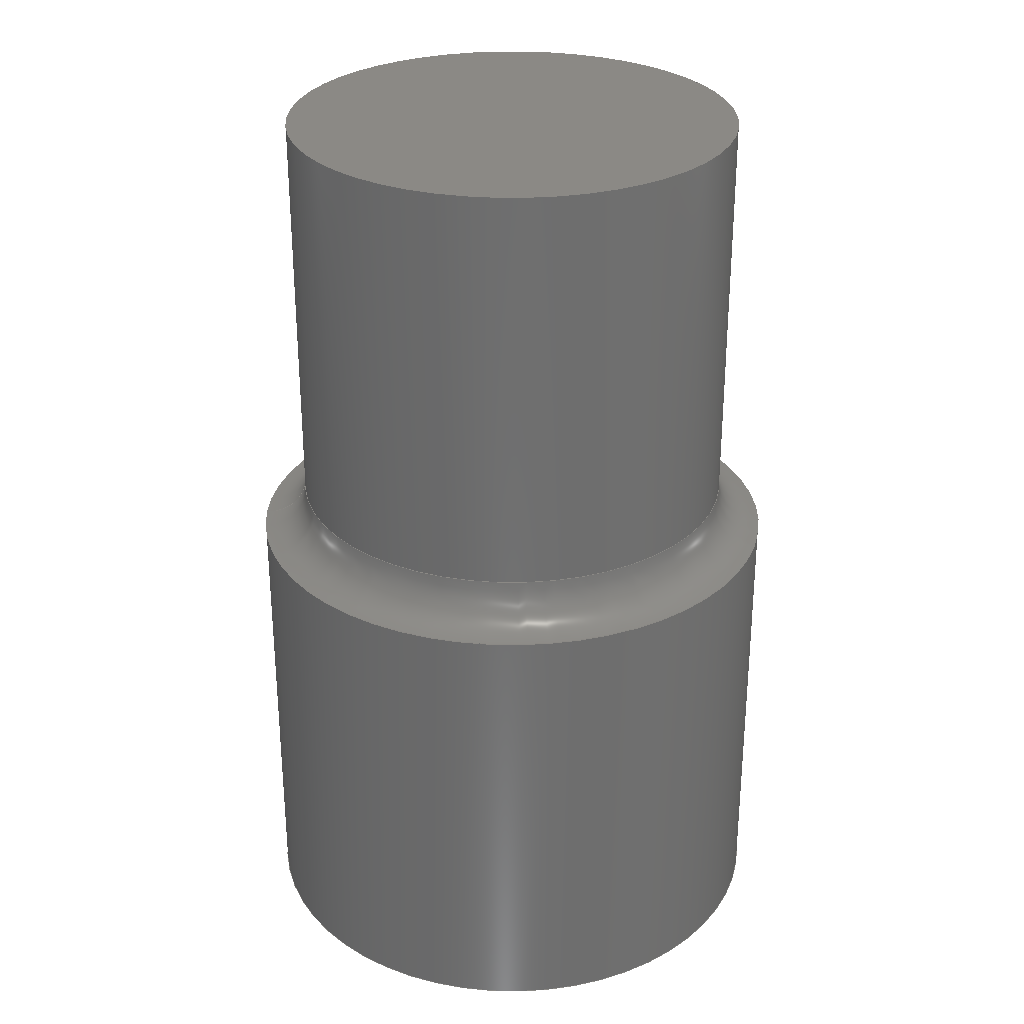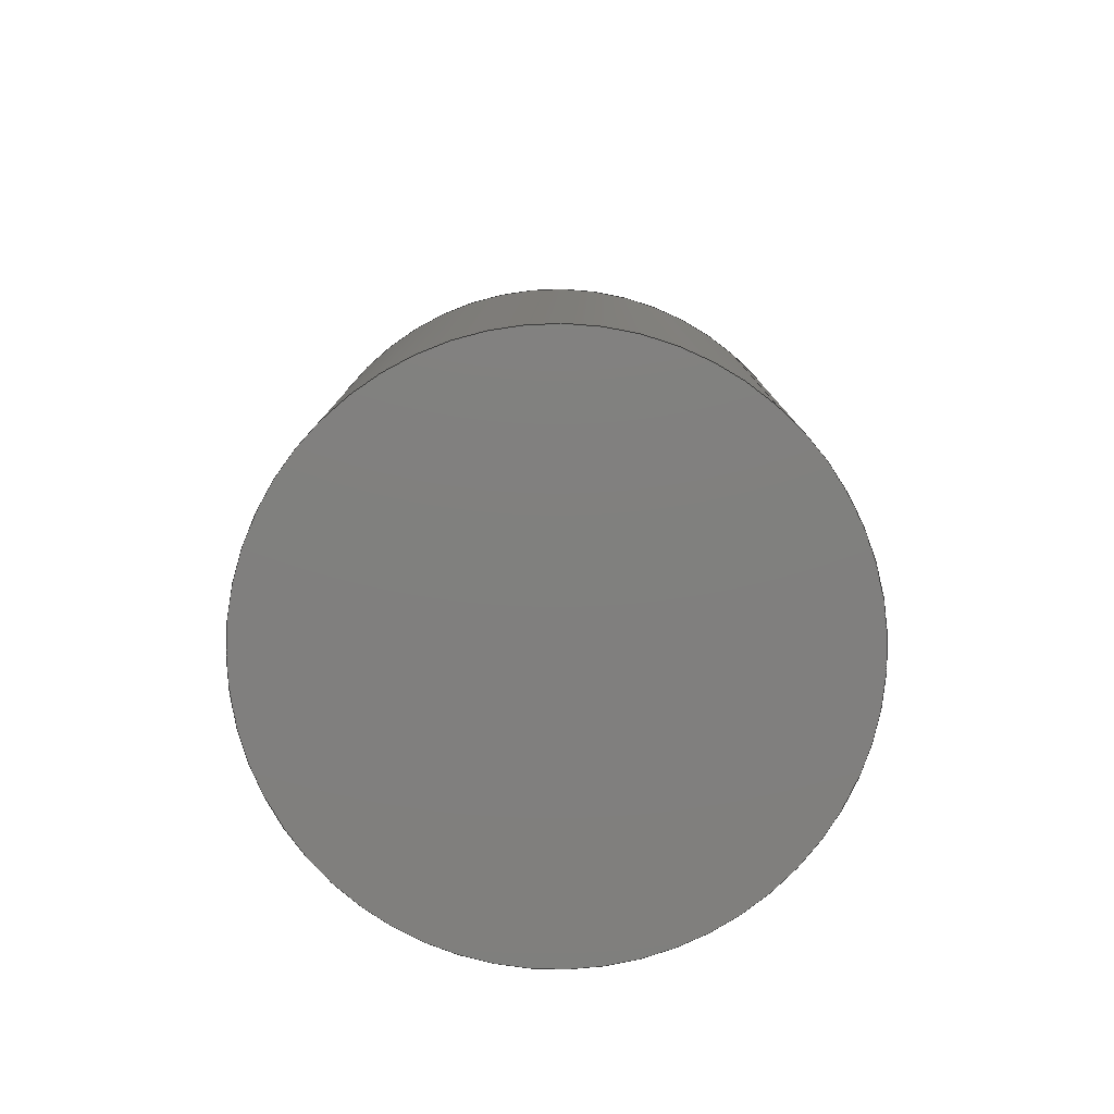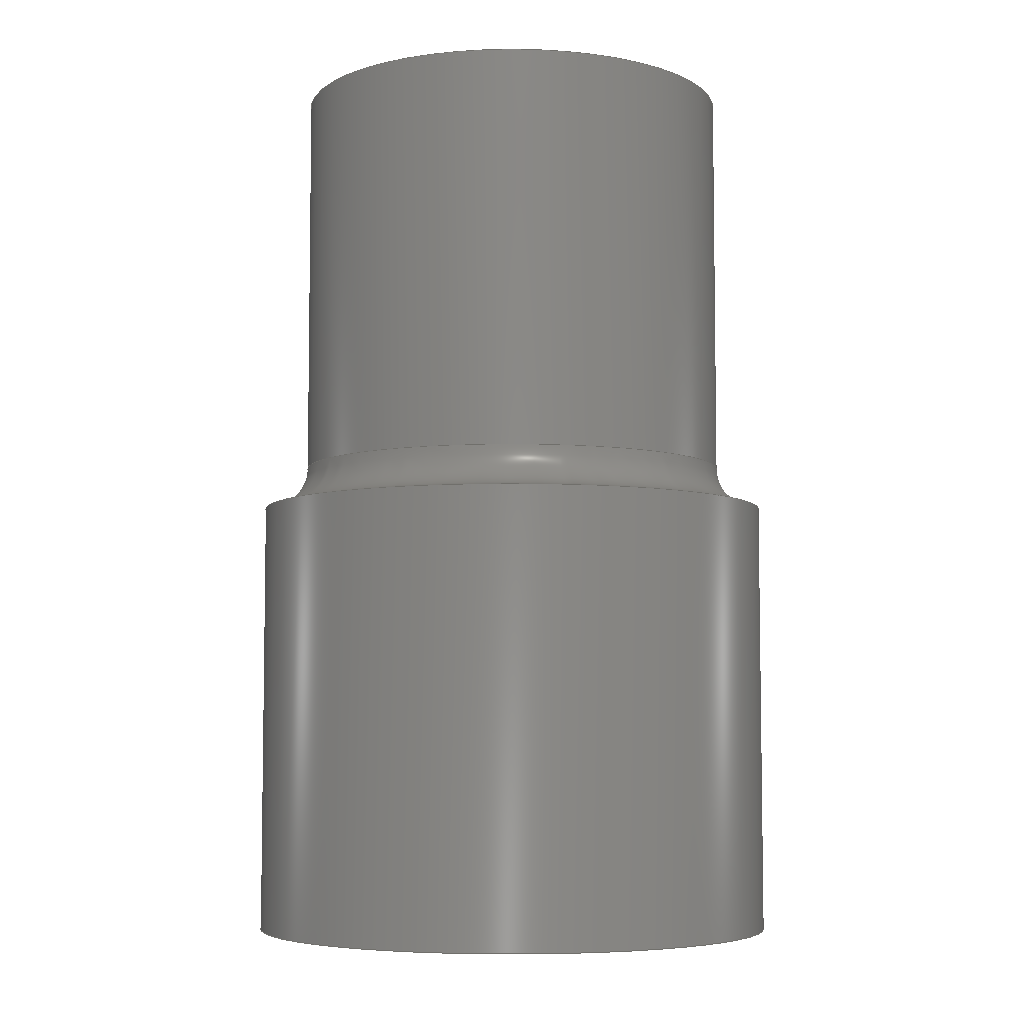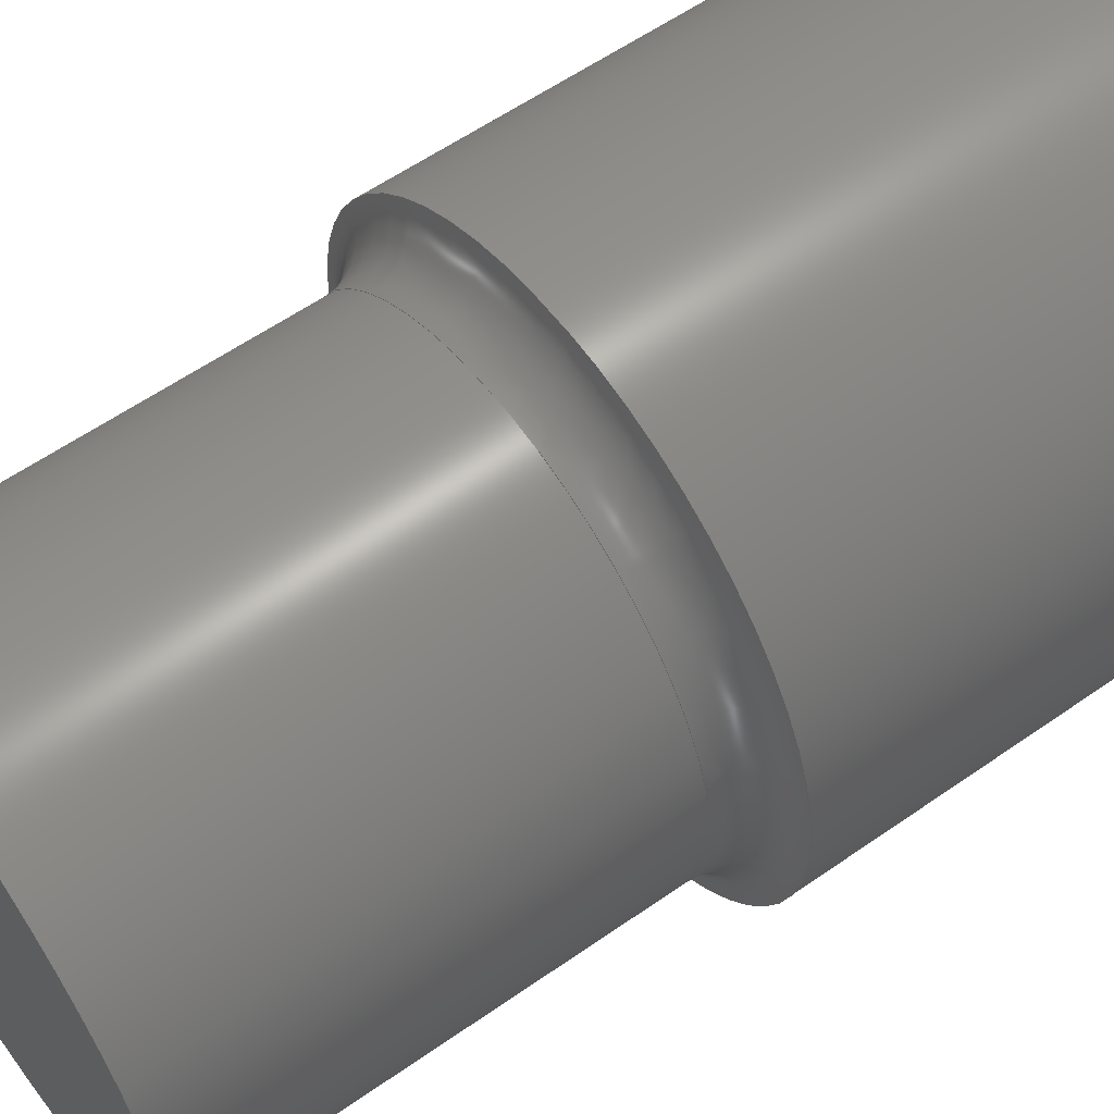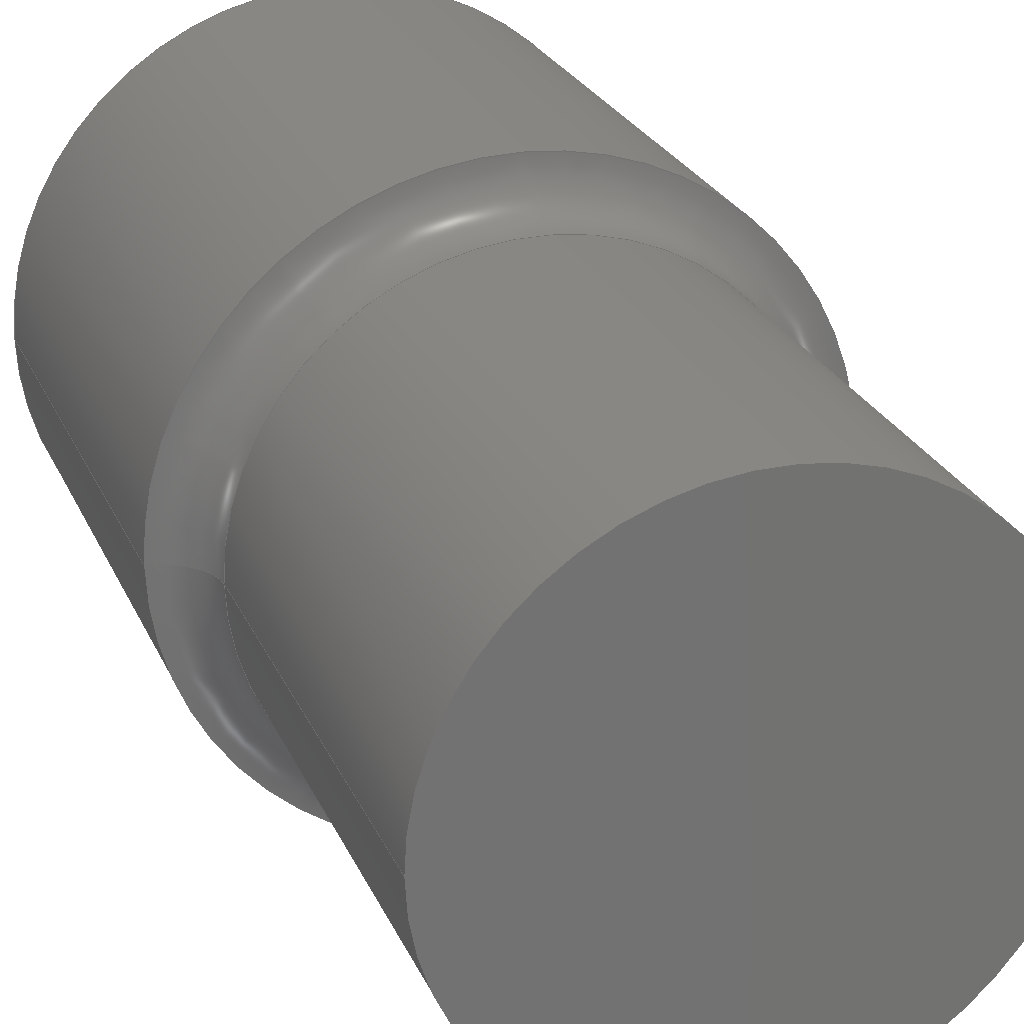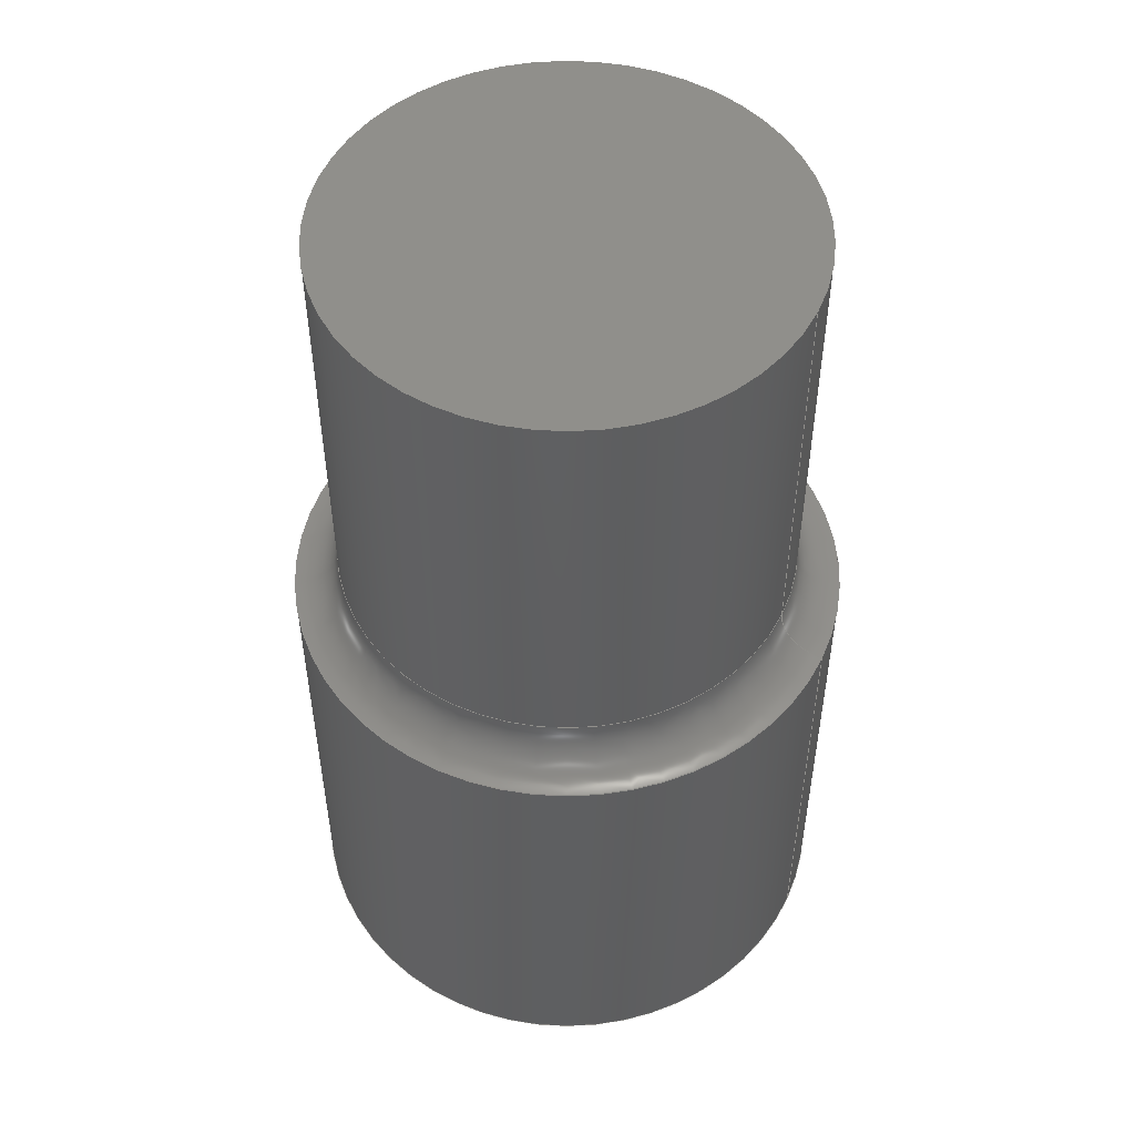
<metadata>
{"format":"step","ext":"step","renderer":"f3d","projection":"perspective","resolution":1024,"background":"white","views":[{"elev":29.1,"azim":0.1,"up":"+Z"},{"elev":-79.8,"azim":-130.6,"up":"+Z"},{"elev":-5.8,"azim":61.5,"up":"+Z"},{"elev":58.5,"azim":54.1,"up":"+Y"},{"elev":24.9,"azim":-19.5,"up":"+Y"},{"elev":51.2,"azim":-155.3,"up":"+Z"}]}
</metadata>
<code>
ISO-10303-21;
DATA;
#1=MECHANICAL_DESIGN_GEOMETRIC_PRESENTATION_REPRESENTATION('',(#4),#128);
#2=SHAPE_REPRESENTATION_RELATIONSHIP('SRR','None',#135,#3);
#3=ADVANCED_BREP_SHAPE_REPRESENTATION('',(#5),#127);
#4=STYLED_ITEM('',(#144),#5);
#5=MANIFOLD_SOLID_BREP('Body1',#60);
#6=PLANE('',#82);
#7=PLANE('',#83);
#8=LINE('',#118,#10);
#9=LINE('',#121,#11);
#10=VECTOR('',#98,25);
#11=VECTOR('',#101,30);
#12=CYLINDRICAL_SURFACE('',#78,25);
#13=CYLINDRICAL_SURFACE('',#80,30);
#14=FACE_OUTER_BOUND('',#19,.T.);
#15=FACE_OUTER_BOUND('',#20,.T.);
#16=FACE_OUTER_BOUND('',#21,.T.);
#17=FACE_OUTER_BOUND('',#22,.T.);
#18=FACE_OUTER_BOUND('',#23,.T.);
#19=EDGE_LOOP('',(#40,#41,#42,#43));
#20=EDGE_LOOP('',(#44,#45,#46,#47));
#21=EDGE_LOOP('',(#48,#49,#50,#51));
#22=EDGE_LOOP('',(#52));
#23=EDGE_LOOP('',(#53));
#24=CIRCLE('',#75,30);
#25=CIRCLE('',#76,5);
#26=CIRCLE('',#77,25);
#27=CIRCLE('',#79,25);
#28=CIRCLE('',#81,30);
#29=VERTEX_POINT('',#110);
#30=VERTEX_POINT('',#112);
#31=VERTEX_POINT('',#116);
#32=VERTEX_POINT('',#120);
#33=EDGE_CURVE('',#29,#29,#24,.T.);
#34=EDGE_CURVE('',#29,#30,#25,.T.);
#35=EDGE_CURVE('',#30,#30,#26,.T.);
#36=EDGE_CURVE('',#31,#31,#27,.T.);
#37=EDGE_CURVE('',#31,#30,#8,.T.);
#38=EDGE_CURVE('',#29,#32,#9,.T.);
#39=EDGE_CURVE('',#32,#32,#28,.T.);
#40=ORIENTED_EDGE('',*,*,#33,.T.);
#41=ORIENTED_EDGE('',*,*,#34,.T.);
#42=ORIENTED_EDGE('',*,*,#35,.T.);
#43=ORIENTED_EDGE('',*,*,#34,.F.);
#44=ORIENTED_EDGE('',*,*,#36,.F.);
#45=ORIENTED_EDGE('',*,*,#37,.T.);
#46=ORIENTED_EDGE('',*,*,#35,.F.);
#47=ORIENTED_EDGE('',*,*,#37,.F.);
#48=ORIENTED_EDGE('',*,*,#33,.F.);
#49=ORIENTED_EDGE('',*,*,#38,.T.);
#50=ORIENTED_EDGE('',*,*,#39,.F.);
#51=ORIENTED_EDGE('',*,*,#38,.F.);
#52=ORIENTED_EDGE('',*,*,#39,.T.);
#53=ORIENTED_EDGE('',*,*,#36,.T.);
#54=TOROIDAL_SURFACE('',#74,30,5);
#55=ADVANCED_FACE('',(#14),#54,.F.);
#56=ADVANCED_FACE('',(#15),#12,.T.);
#57=ADVANCED_FACE('',(#16),#13,.T.);
#58=ADVANCED_FACE('',(#17),#6,.F.);
#59=ADVANCED_FACE('',(#18),#7,.T.);
#60=CLOSED_SHELL('',(#55,#56,#57,#58,#59));
#61=DERIVED_UNIT_ELEMENT(#63,1);
#62=DERIVED_UNIT_ELEMENT(#130,3);
#63=(
MASS_UNIT()
NAMED_UNIT(*)
SI_UNIT(.KILO.,.GRAM.)
);
#64=DERIVED_UNIT((#61,#62));
#65=MEASURE_REPRESENTATION_ITEM('density measure',
POSITIVE_RATIO_MEASURE(7850),#64);
#66=PROPERTY_DEFINITION_REPRESENTATION(#71,#68);
#67=PROPERTY_DEFINITION_REPRESENTATION(#72,#69);
#68=REPRESENTATION('material name',(#70),#127);
#69=REPRESENTATION('density',(#65),#127);
#70=DESCRIPTIVE_REPRESENTATION_ITEM('Steel','Steel');
#71=PROPERTY_DEFINITION('material property','material name',#137);
#72=PROPERTY_DEFINITION('material property','density of part',#137);
#73=AXIS2_PLACEMENT_3D('placement',#108,#84,#85);
#74=AXIS2_PLACEMENT_3D('',#109,#86,#87);
#75=AXIS2_PLACEMENT_3D('',#111,#88,#89);
#76=AXIS2_PLACEMENT_3D('',#113,#90,#91);
#77=AXIS2_PLACEMENT_3D('',#114,#92,#93);
#78=AXIS2_PLACEMENT_3D('',#115,#94,#95);
#79=AXIS2_PLACEMENT_3D('',#117,#96,#97);
#80=AXIS2_PLACEMENT_3D('',#119,#99,#100);
#81=AXIS2_PLACEMENT_3D('',#122,#102,#103);
#82=AXIS2_PLACEMENT_3D('',#123,#104,#105);
#83=AXIS2_PLACEMENT_3D('',#124,#106,#107);
#84=DIRECTION('axis',(0,0,1));
#85=DIRECTION('refdir',(1,0,0));
#86=DIRECTION('center_axis',(0,0,1));
#87=DIRECTION('ref_axis',(1,0,0));
#88=DIRECTION('center_axis',(0,0,1));
#89=DIRECTION('ref_axis',(1,0,0));
#90=DIRECTION('center_axis',(1.225e-16,-1,0));
#91=DIRECTION('ref_axis',(-1,-1.225e-16,0));
#92=DIRECTION('center_axis',(0,0,-1));
#93=DIRECTION('ref_axis',(1,0,0));
#94=DIRECTION('center_axis',(0,0,1));
#95=DIRECTION('ref_axis',(1,0,0));
#96=DIRECTION('center_axis',(0,0,1));
#97=DIRECTION('ref_axis',(1,0,0));
#98=DIRECTION('',(0,0,-1));
#99=DIRECTION('center_axis',(0,0,-1));
#100=DIRECTION('ref_axis',(1,0,0));
#101=DIRECTION('',(0,0,-1));
#102=DIRECTION('center_axis',(0,0,-1));
#103=DIRECTION('ref_axis',(1,0,0));
#104=DIRECTION('center_axis',(0,0,1));
#105=DIRECTION('ref_axis',(1,0,0));
#106=DIRECTION('center_axis',(0,0,1));
#107=DIRECTION('ref_axis',(1,0,0));
#108=CARTESIAN_POINT('',(0,0,0));
#109=CARTESIAN_POINT('Origin',(0,0,5));
#110=CARTESIAN_POINT('',(-30,-3.674e-15,0));
#111=CARTESIAN_POINT('Origin',(0,0,0));
#112=CARTESIAN_POINT('',(-25,3.062e-15,5));
#113=CARTESIAN_POINT('Origin',(-30,-3.674e-15,5));
#114=CARTESIAN_POINT('Origin',(0,0,5));
#115=CARTESIAN_POINT('Origin',(0,0,0));
#116=CARTESIAN_POINT('',(-25,-3.062e-15,50));
#117=CARTESIAN_POINT('Origin',(0,0,50));
#118=CARTESIAN_POINT('',(-25,-3.062e-15,0));
#119=CARTESIAN_POINT('Origin',(0,0,0));
#120=CARTESIAN_POINT('',(-30,3.674e-15,-50));
#121=CARTESIAN_POINT('',(-30,3.674e-15,0));
#122=CARTESIAN_POINT('Origin',(0,0,-50));
#123=CARTESIAN_POINT('Origin',(0,0,-50));
#124=CARTESIAN_POINT('Origin',(0,0,50));
#125=UNCERTAINTY_MEASURE_WITH_UNIT(LENGTH_MEASURE(0.01),#129,
'DISTANCE_ACCURACY_VALUE',
'Maximum model space distance between geometric entities at asserted c
onnectivities');
#126=UNCERTAINTY_MEASURE_WITH_UNIT(LENGTH_MEASURE(0.01),#129,
'DISTANCE_ACCURACY_VALUE',
'Maximum model space distance between geometric entities at asserted c
onnectivities');
#127=(
GEOMETRIC_REPRESENTATION_CONTEXT(3)
GLOBAL_UNCERTAINTY_ASSIGNED_CONTEXT((#125))
GLOBAL_UNIT_ASSIGNED_CONTEXT((#129,#131,#132))
REPRESENTATION_CONTEXT('','3D')
);
#128=(
GEOMETRIC_REPRESENTATION_CONTEXT(3)
GLOBAL_UNCERTAINTY_ASSIGNED_CONTEXT((#126))
GLOBAL_UNIT_ASSIGNED_CONTEXT((#129,#131,#132))
REPRESENTATION_CONTEXT('','3D')
);
#129=(
LENGTH_UNIT()
NAMED_UNIT(*)
SI_UNIT(.MILLI.,.METRE.)
);
#130=(
LENGTH_UNIT()
NAMED_UNIT(*)
SI_UNIT($,.METRE.)
);
#131=(
NAMED_UNIT(*)
PLANE_ANGLE_UNIT()
SI_UNIT($,.RADIAN.)
);
#132=(
NAMED_UNIT(*)
SI_UNIT($,.STERADIAN.)
SOLID_ANGLE_UNIT()
);
#133=SHAPE_DEFINITION_REPRESENTATION(#134,#135);
#134=PRODUCT_DEFINITION_SHAPE('',$,#137);
#135=SHAPE_REPRESENTATION('',(#73),#127);
#136=PRODUCT_DEFINITION_CONTEXT('part definition',#141,'design');
#137=PRODUCT_DEFINITION('FusionComponent','FusionComponent',#138,#136);
#138=PRODUCT_DEFINITION_FORMATION('',$,#143);
#139=PRODUCT_RELATED_PRODUCT_CATEGORY('FusionComponent',
'FusionComponent',(#143));
#140=APPLICATION_PROTOCOL_DEFINITION('international standard',
'automotive_design',2009,#141);
#141=APPLICATION_CONTEXT(
'Core Data for Automotive Mechanical Design Process');
#142=PRODUCT_CONTEXT('part definition',#141,'mechanical');
#143=PRODUCT('FusionComponent','FusionComponent',$,(#142));
#144=PRESENTATION_STYLE_ASSIGNMENT((#145));
#145=SURFACE_STYLE_USAGE(.BOTH.,#146);
#146=SURFACE_SIDE_STYLE('',(#147));
#147=SURFACE_STYLE_FILL_AREA(#148);
#148=FILL_AREA_STYLE('Steel - Satin',(#149));
#149=FILL_AREA_STYLE_COLOUR('Steel - Satin',#150);
#150=COLOUR_RGB('Steel - Satin',0.6275,0.6275,0.6275);
ENDSEC;
END-ISO-10303-21;

</code>
